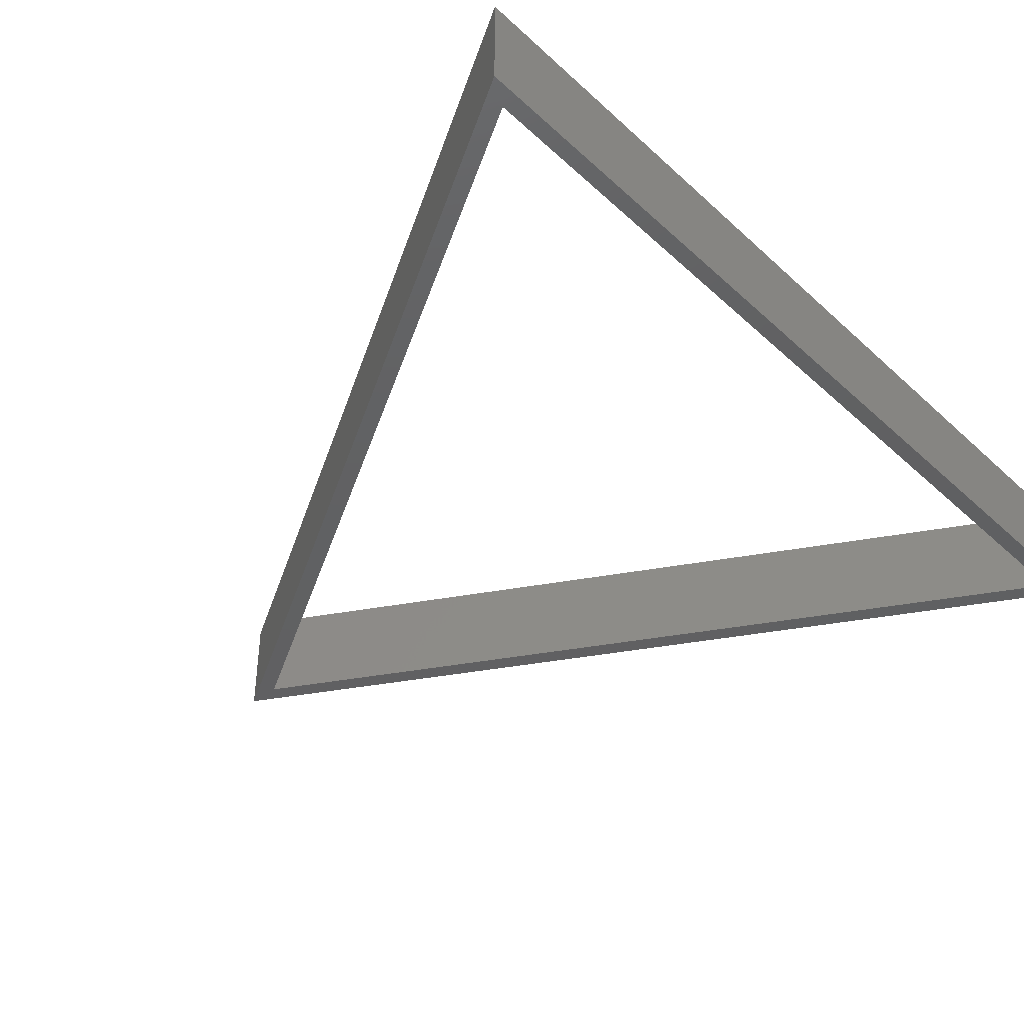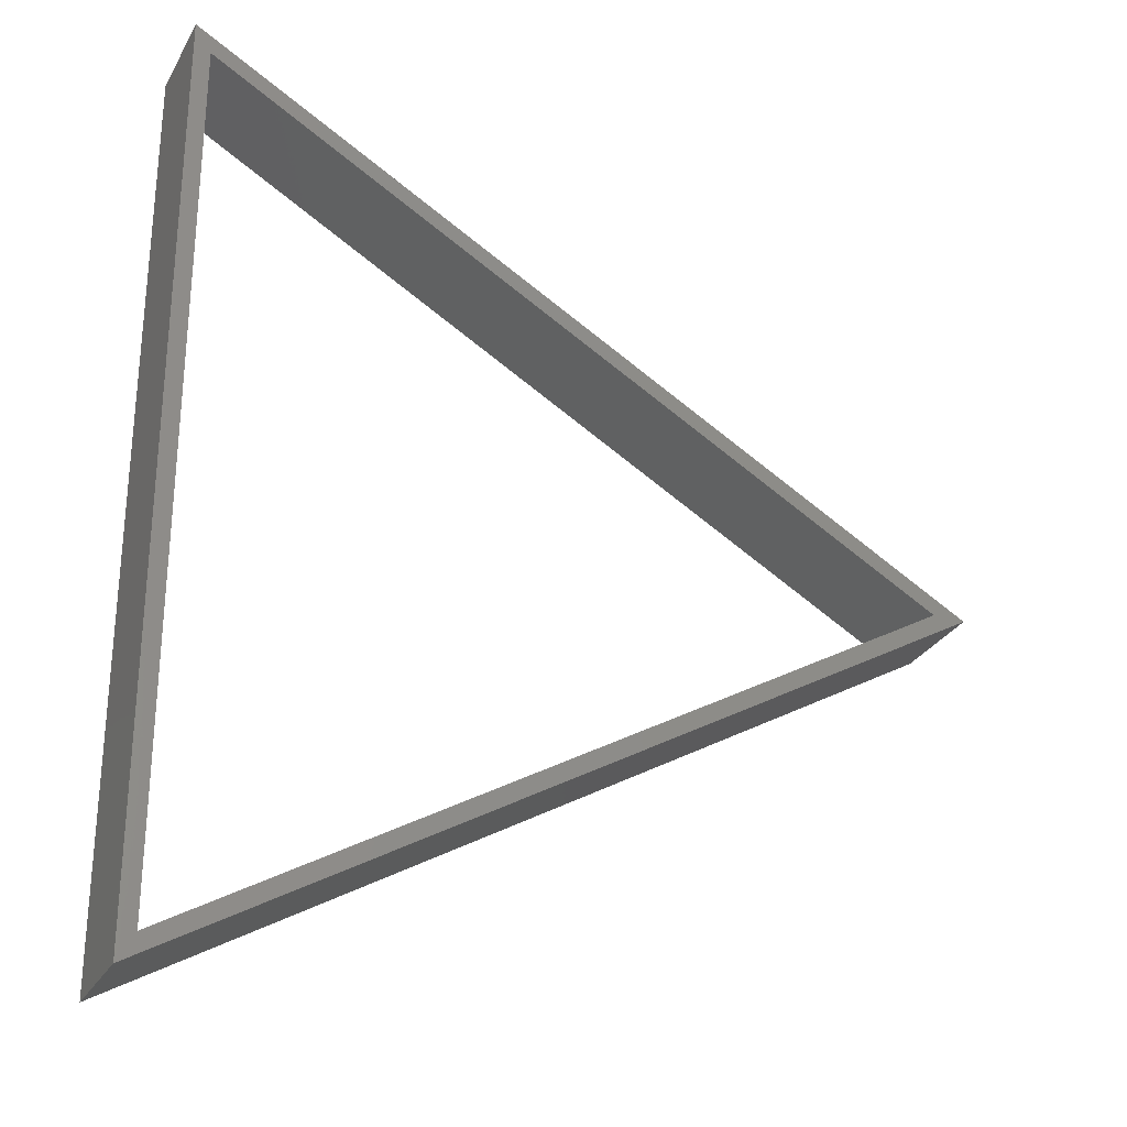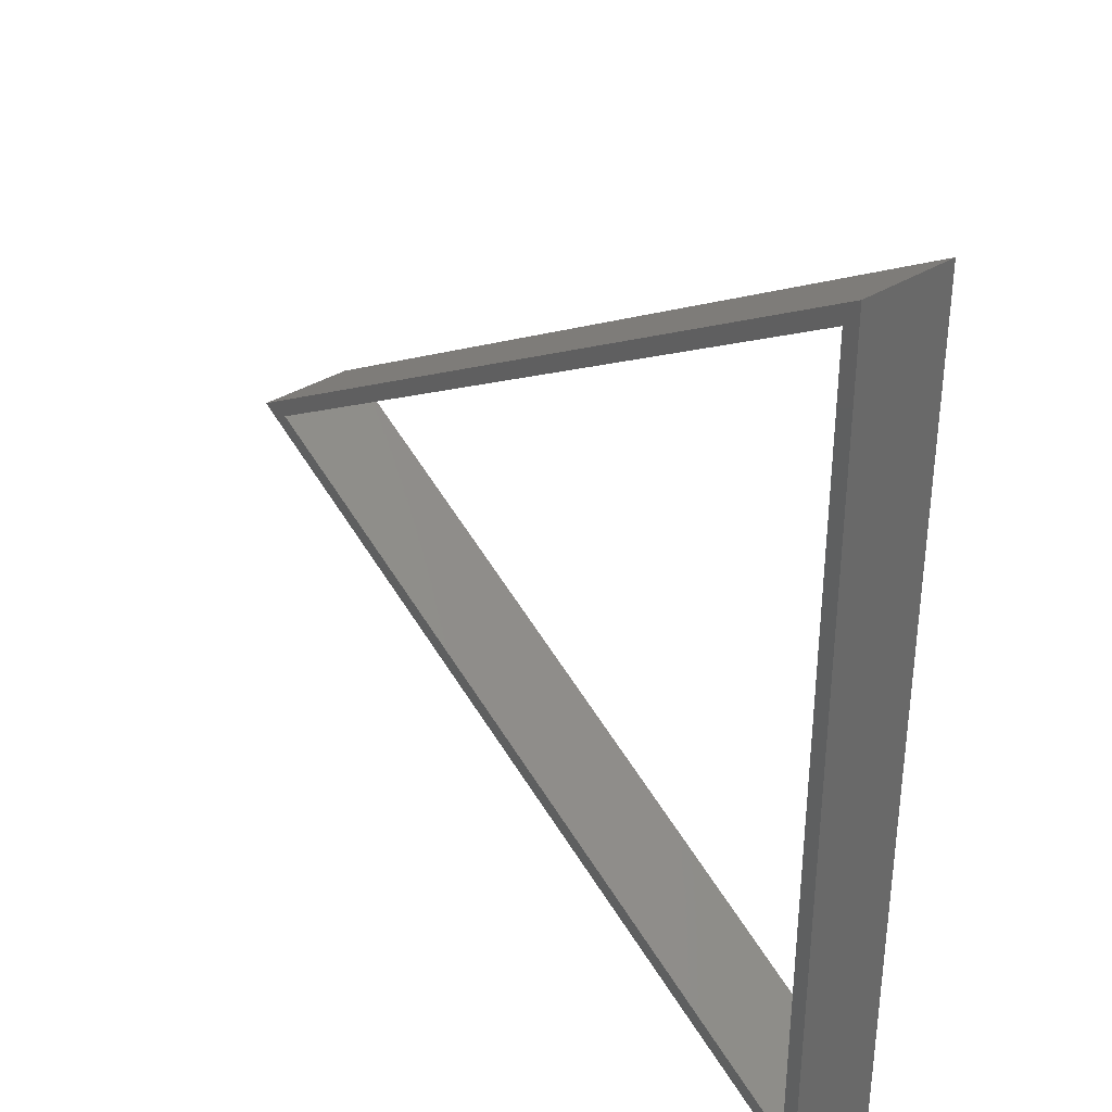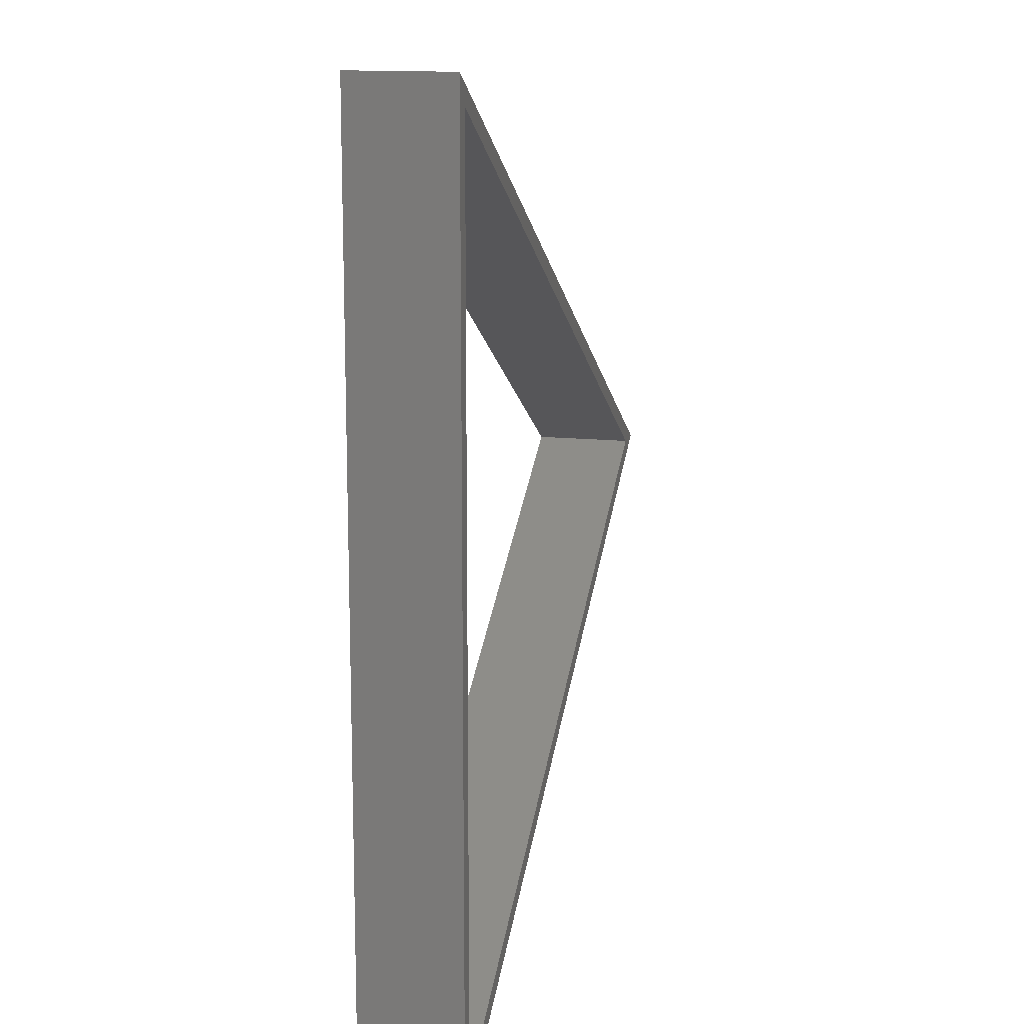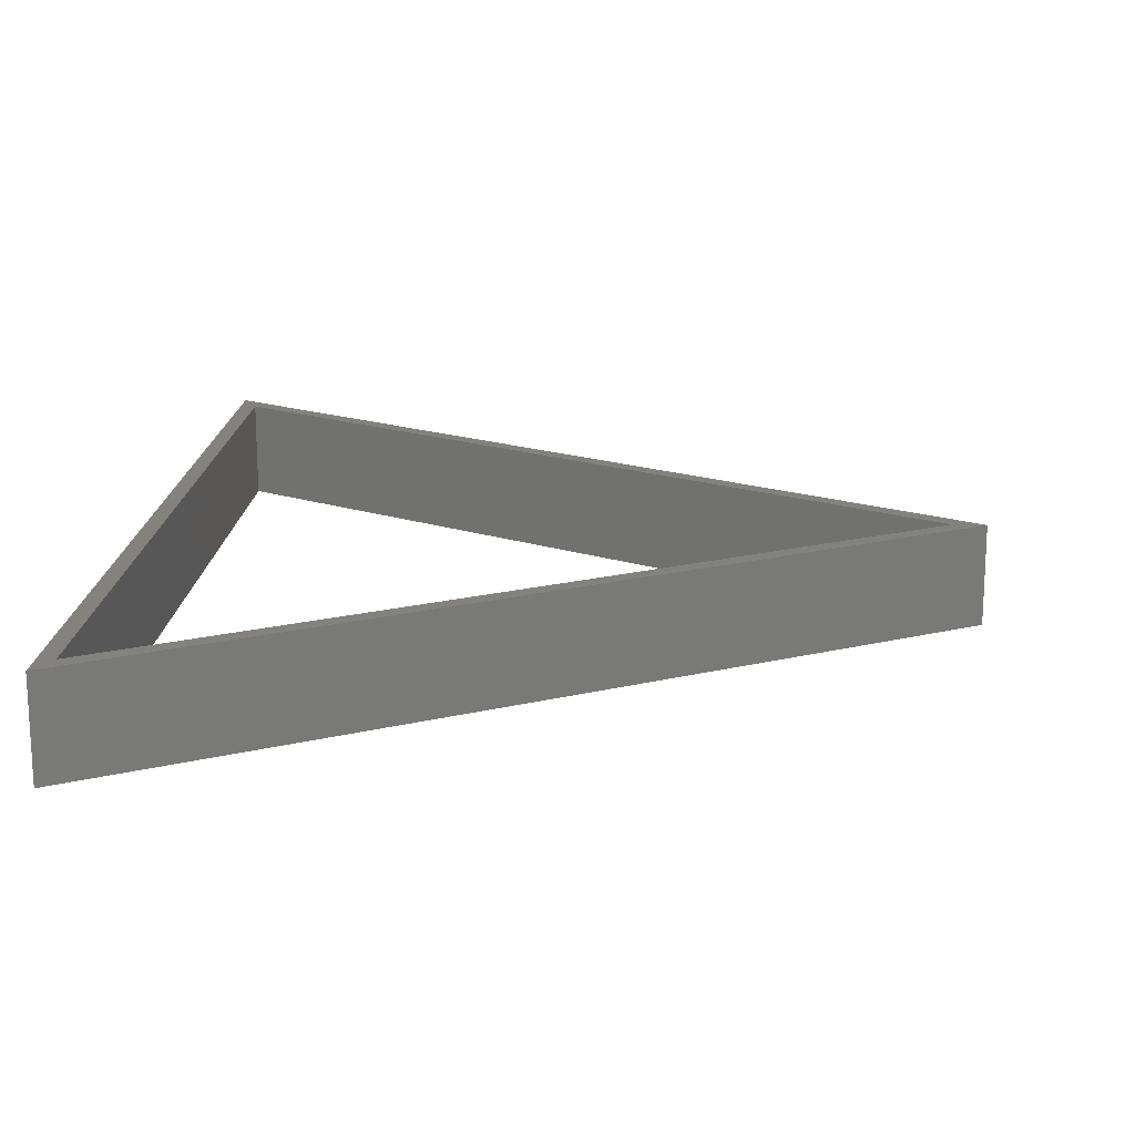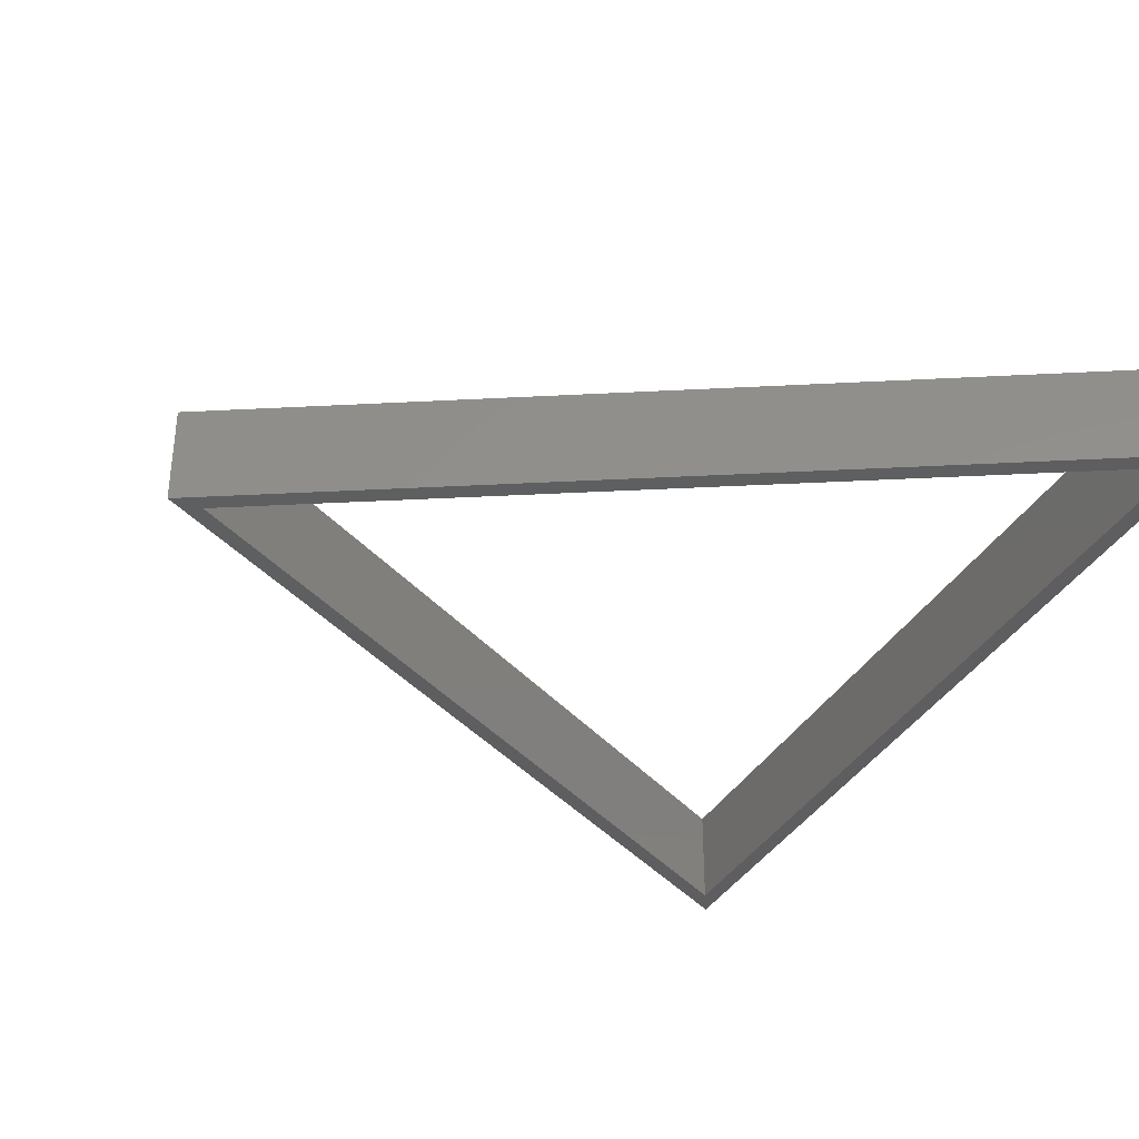
<metadata>
{"format":"stl","ext":"stl","renderer":"f3d","projection":"perspective","resolution":1024,"background":"white","views":[{"elev":-41.9,"azim":-137.7,"up":"+Z"},{"elev":-28.5,"azim":-24.1,"up":"+Y"},{"elev":35.0,"azim":-130.3,"up":"+Y"},{"elev":13.8,"azim":-76.9,"up":"+Y"},{"elev":17.3,"azim":3.6,"up":"+Z"},{"elev":-36.2,"azim":153.9,"up":"+Z"}]}
</metadata>
<code>
# stl→obj: 12 verts, 24 faces
v 24 0 6
v -24 -27.71 6
v -24 -27.71 0
v 24 0 0
v -23 -25.98 0
v -24 27.71 0
v 22 0 0
v -23 25.98 0
v -24 27.71 6
v -23 -25.98 6
v -23 25.98 6
v 22 0 6
f 1 2 3
f 3 4 1
f 5 3 6
f 3 5 7
f 8 5 6
f 4 3 7
f 8 6 4
f 4 7 8
f 2 9 6
f 6 3 2
f 2 10 11
f 12 10 2
f 9 2 11
f 12 2 1
f 1 9 11
f 11 12 1
f 9 1 4
f 4 6 9
f 8 11 10
f 10 5 8
f 10 12 7
f 7 5 10
f 11 8 7
f 7 12 11

</code>
